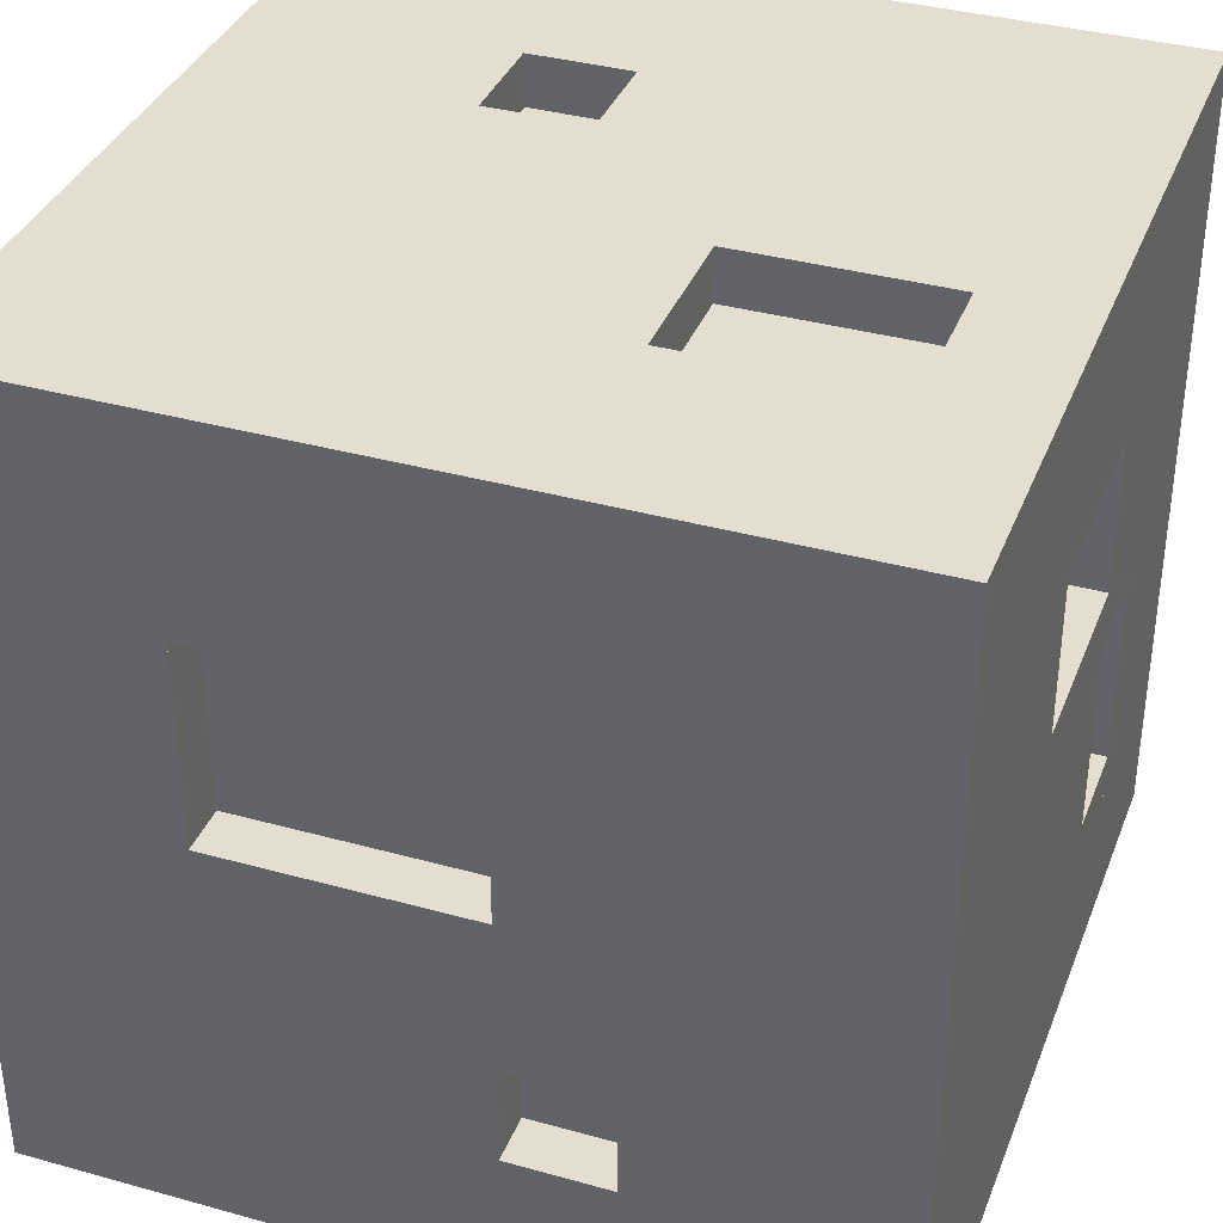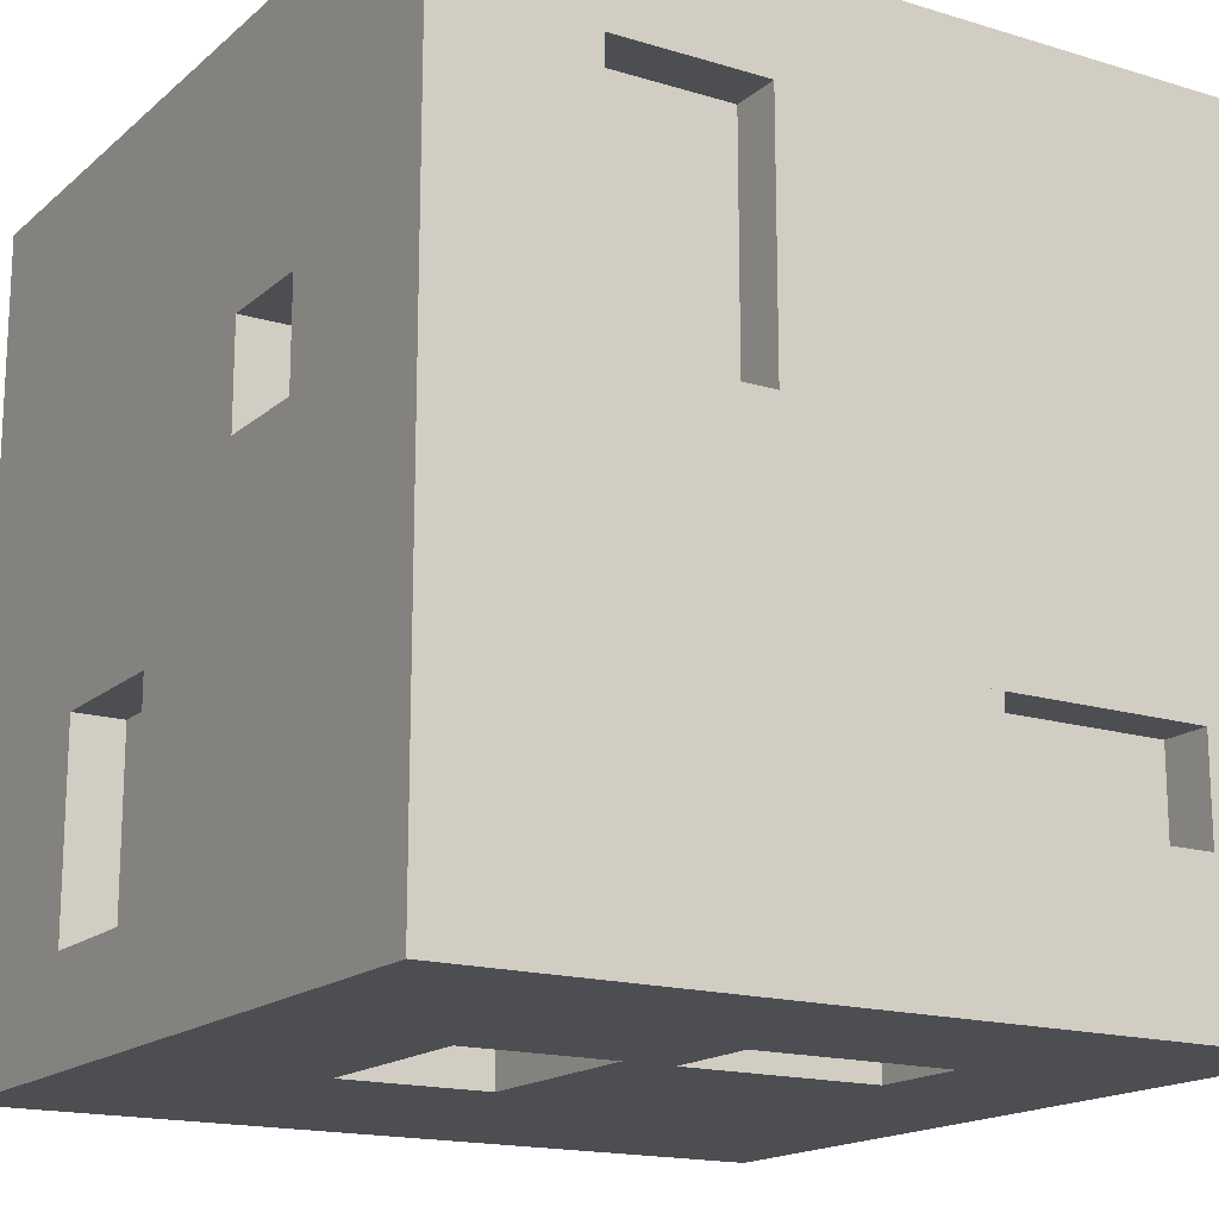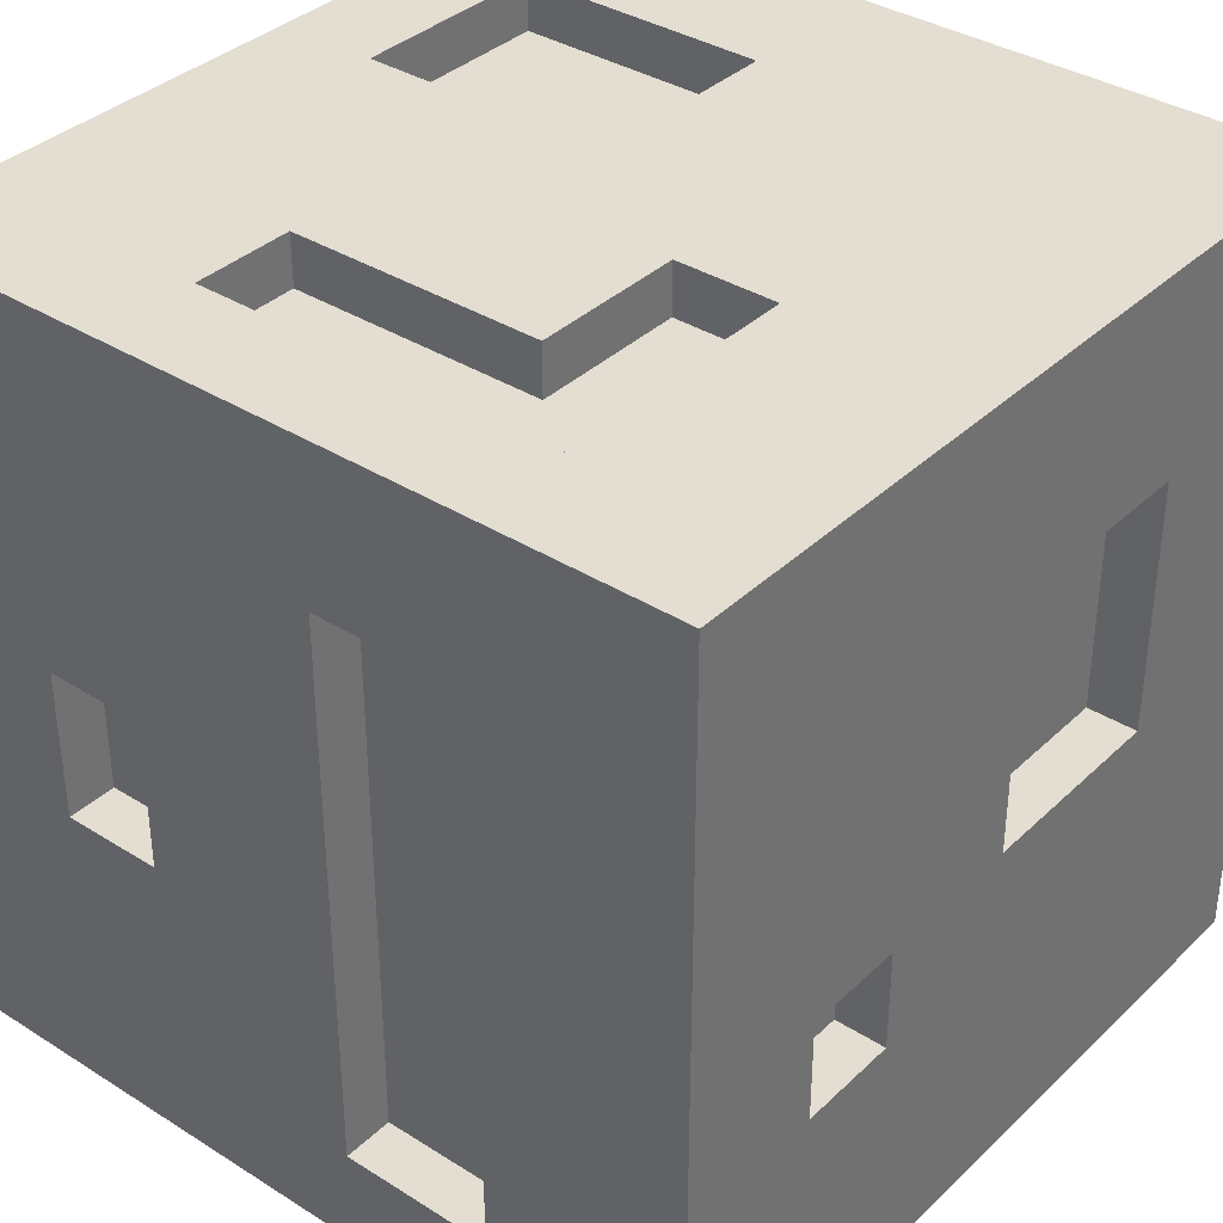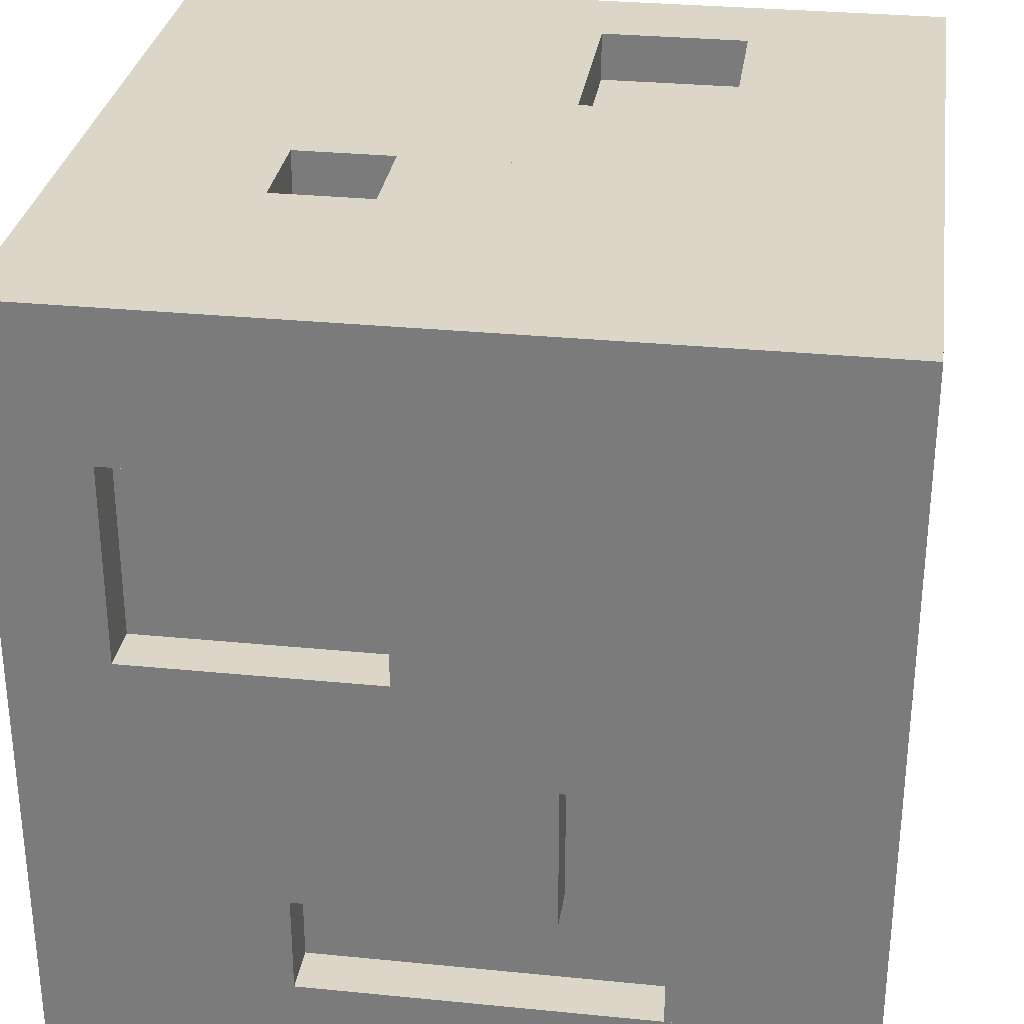
<metadata>
{"format":"obj","ext":"obj","renderer":"f3d","projection":"perspective","resolution":1024,"background":"white","views":[{"elev":36.4,"azim":-70.1,"up":"+Z"},{"elev":-16.7,"azim":58.4,"up":"+Y"},{"elev":36.3,"azim":-140.6,"up":"+Y"},{"elev":30.2,"azim":-171.8,"up":"+Z"}]}
</metadata>
<code>
g Dirt Brown 7_0_
v 0.5 0 -0.5
v 0.25 0 -0.5
v 0.5 0 0.5
v 0.25 0 0.5
v 0.5 0 -0.5
v 0.3125 0 -0.5
v 0.5 1 -0.5
v 0.3125 1 -0.5
v 0.5 0 -0.5
v 0.5 0 -0.375
v 0.5 1 -0.5
v 0.5 1 -0.375
v 0.5 1 -0.5
v 0.375 1 -0.5
v 0.5 1 0.5
v 0.375 1 0.5
v 0.5 0.1875 -0.375
v 0.4375 0.1875 -0.375
v 0.5 0.3125 -0.375
v 0.4375 0.3125 -0.375
v 0.5 0 -0.375
v 0.5 0 0.5
v 0.5 0.1875 -0.375
v 0.5 0.1875 0.5
v 0.5 0.1875 -0.375
v 0.4375 0.1875 -0.375
v 0.5 0.1875 -0.125
v 0.4375 0.1875 -0.125
v 0.5 0.3125 -0.375
v 0.4375 0.3125 -0.375
v 0.5 0.3125 -0.125
v 0.4375 0.3125 -0.125
v 0.5 0.3125 -0.375
v 0.5 0.3125 0.125
v 0.5 1 -0.375
v 0.5 1 0.125
v 0.5 0.1875 -0.125
v 0.4375 0.1875 -0.125
v 0.5 0.3125 -0.125
v 0.4375 0.3125 -0.125
v 0.5 0.1875 -0.125
v 0.5 0.1875 0.5
v 0.5 0.3125 -0.125
v 0.5 0.3125 0.5
v 0.5 0.5625 0.125
v 0.4375 0.5625 0.125
v 0.5 0.875 0.125
v 0.4375 0.875 0.125
v 0.5 0.3125 0.125
v 0.5 0.3125 0.5
v 0.5 0.5625 0.125
v 0.5 0.5625 0.5
v 0.5 0.5625 0.125
v 0.4375 0.5625 0.125
v 0.5 0.5625 0.3125
v 0.4375 0.5625 0.3125
v 0.5 0.875 0.125
v 0.4375 0.875 0.125
v 0.5 0.875 0.3125
v 0.4375 0.875 0.3125
v 0.5 0.875 0.125
v 0.5 0.875 0.5
v 0.5 1 0.125
v 0.5 1 0.5
v 0.5 0.5625 0.3125
v 0.4375 0.5625 0.3125
v 0.5 0.875 0.3125
v 0.4375 0.875 0.3125
v 0.5 0.5625 0.3125
v 0.5 0.5625 0.5
v 0.5 0.875 0.3125
v 0.5 0.875 0.5
v 0.5 0 0.5
v 0.25 0 0.5
v 0.5 1 0.5
v 0.25 1 0.5
v 0.4375 0.1875 -0.375
v 0.4375 0.1875 -0.125
v 0.4375 0.3125 -0.375
v 0.4375 0.3125 -0.125
v 0.375 0.9375 0.0625
v 0.375 0.9375 0.3125
v 0.375 1 0.0625
v 0.375 1 0.3125
v 0.4375 0.5625 0.125
v 0.4375 0.5625 0.3125
v 0.4375 0.875 0.125
v 0.4375 0.875 0.3125
v 0.3125 0.375 -0.5
v 0.3125 0.375 -0.4375
v 0.3125 0.5625 -0.5
v 0.3125 0.5625 -0.4375
v 0.375 1 -0.5
v 0.1875 1 -0.5
v 0.375 1 0.0625
v 0.1875 1 0.0625
v 0.375 0.9375 0.0625
v 0.0625 0.9375 0.0625
v 0.375 1 0.0625
v 0.0625 1 0.0625
v 0.375 0.9375 0.0625
v 0.0625 0.9375 0.0625
v 0.375 0.9375 0.3125
v 0.0625 0.9375 0.3125
v 0.375 1 0.3125
v -0.5 1 0.3125
v 0.375 1 0.5
v -0.5 1 0.5
v 0.375 0.9375 0.3125
v 0.0625 0.9375 0.3125
v 0.375 1 0.3125
v 0.0625 1 0.3125
v 0.3125 0 -0.5
v -0.0625 0 -0.5
v 0.3125 0.375 -0.5
v -0.0625 0.375 -0.5
v 0.3125 0.375 -0.5
v 0.1875 0.375 -0.5
v 0.3125 0.375 -0.4375
v 0.1875 0.375 -0.4375
v 0.3125 0.5625 -0.5
v 0.1875 0.5625 -0.5
v 0.3125 0.5625 -0.4375
v 0.1875 0.5625 -0.4375
v 0.3125 0.5625 -0.5
v -0.0625 0.5625 -0.5
v 0.3125 1 -0.5
v -0.0625 1 -0.5
v 0.3125 0.375 -0.4375
v 0.1875 0.375 -0.4375
v 0.3125 0.5625 -0.4375
v 0.1875 0.5625 -0.4375
v 0.25 0 -0.25
v 0.25 0 0
v 0.25 0.0625 -0.25
v 0.25 0.0625 0
v 0.25 0.5625 0.4375
v 0.25 0.5625 0.5
v 0.25 0.6875 0.4375
v 0.25 0.6875 0.5
v 0.25 0 -0.5
v -0.5 0 -0.5
v 0.25 0 -0.25
v -0.5 0 -0.25
v 0.1875 0.9375 -0.375
v 0.1875 0.9375 -0.25
v 0.1875 1 -0.375
v 0.1875 1 -0.25
v 0.25 0 -0.25
v 0.125 0 -0.25
v 0.25 0.0625 -0.25
v 0.125 0.0625 -0.25
v 0.25 0.0625 -0.25
v 0.125 0.0625 -0.25
v 0.25 0.0625 0
v 0.125 0.0625 0
v 0.25 0 0
v 0.125 0 0
v 0.25 0 0.5
v 0.125 0 0.5
v 0.25 0 0
v 0.125 0 0
v 0.25 0.0625 0
v 0.125 0.0625 0
v 0.25 0.5625 0.4375
v 0.125 0.5625 0.4375
v 0.25 0.6875 0.4375
v 0.125 0.6875 0.4375
v 0.25 0 0.5
v -0.0625 0 0.5
v 0.25 0.5625 0.5
v -0.0625 0.5625 0.5
v 0.25 0.5625 0.4375
v 0.125 0.5625 0.4375
v 0.25 0.5625 0.5
v 0.125 0.5625 0.5
v 0.25 0.6875 0.4375
v 0.125 0.6875 0.4375
v 0.25 0.6875 0.5
v 0.125 0.6875 0.5
v 0.25 0.6875 0.5
v -0.5 0.6875 0.5
v 0.25 1 0.5
v -0.5 1 0.5
v 0.1875 0.375 -0.5
v -0.0625 0.375 -0.5
v 0.1875 0.5625 -0.5
v -0.0625 0.5625 -0.5
v 0.1875 0.375 -0.5
v 0.1875 0.375 -0.4375
v 0.1875 0.5625 -0.5
v 0.1875 0.5625 -0.4375
v 0.1875 1 -0.5
v -0.5 1 -0.5
v 0.1875 1 -0.375
v -0.5 1 -0.375
v 0.1875 0.9375 -0.375
v -0.25 0.9375 -0.375
v 0.1875 1 -0.375
v -0.25 1 -0.375
v 0.1875 0.9375 -0.375
v -0.25 0.9375 -0.375
v 0.1875 0.9375 -0.25
v -0.25 0.9375 -0.25
v 0.1875 1 -0.25
v -0.125 1 -0.25
v 0.1875 1 0.0625
v -0.125 1 0.0625
v 0.1875 0.9375 -0.25
v -0.125 0.9375 -0.25
v 0.1875 1 -0.25
v -0.125 1 -0.25
v 0.125 0 0.0625
v 0.125 0 0.25
v 0.125 0.0625 0.0625
v 0.125 0.0625 0.25
v 0.125 0 -0.25
v -0.5 0 -0.25
v 0.125 0 0.0625
v -0.5 0 0.0625
v 0.125 0 -0.25
v 0.125 0 0
v 0.125 0.0625 -0.25
v 0.125 0.0625 0
v 0.125 0 0.0625
v -0.125 0 0.0625
v 0.125 0.0625 0.0625
v -0.125 0.0625 0.0625
v 0.125 0.0625 0.0625
v -0.125 0.0625 0.0625
v 0.125 0.0625 0.25
v -0.125 0.0625 0.25
v 0.125 0 0.25
v -0.5 0 0.25
v 0.125 0 0.5
v -0.5 0 0.5
v 0.125 0 0.25
v -0.125 0 0.25
v 0.125 0.0625 0.25
v -0.125 0.0625 0.25
v 0.125 0.5625 0.5
v -0.5 0.5625 0.5
v 0.125 0.6875 0.5
v -0.5 0.6875 0.5
v 0.125 0.5625 0.4375
v 0.125 0.5625 0.5
v 0.125 0.6875 0.4375
v 0.125 0.6875 0.5
v 0.0625 1 0.0625
v -0.5 1 0.0625
v 0.0625 1 0.3125
v -0.5 1 0.3125
v 0.0625 0.9375 0.0625
v 0.0625 0.9375 0.3125
v 0.0625 1 0.0625
v 0.0625 1 0.3125
v -0.0625 0.125 -0.5
v -0.0625 0.125 -0.4375
v -0.0625 0.8125 -0.5
v -0.0625 0.8125 -0.4375
v -0.0625 0.125 0.4375
v -0.0625 0.125 0.5
v -0.0625 0.375 0.4375
v -0.0625 0.375 0.5
v -0.0625 0 -0.5
v -0.5 0 -0.5
v -0.0625 0.125 -0.5
v -0.5 0.125 -0.5
v -0.0625 0.125 -0.5
v -0.25 0.125 -0.5
v -0.0625 0.125 -0.4375
v -0.25 0.125 -0.4375
v -0.0625 0.8125 -0.5
v -0.1875 0.8125 -0.5
v -0.0625 0.8125 -0.4375
v -0.1875 0.8125 -0.4375
v -0.0625 0.8125 -0.5
v -0.5 0.8125 -0.5
v -0.0625 1 -0.5
v -0.5 1 -0.5
v -0.0625 0.125 -0.4375
v -0.1875 0.125 -0.4375
v -0.0625 0.8125 -0.4375
v -0.1875 0.8125 -0.4375
v -0.125 0.9375 -0.25
v -0.125 0.9375 -0.0625
v -0.125 1 -0.25
v -0.125 1 -0.0625
v -0.0625 0.125 0.4375
v -0.25 0.125 0.4375
v -0.0625 0.375 0.4375
v -0.25 0.375 0.4375
v -0.0625 0 0.5
v -0.5 0 0.5
v -0.0625 0.125 0.5
v -0.5 0.125 0.5
v -0.0625 0.125 0.4375
v -0.25 0.125 0.4375
v -0.0625 0.125 0.5
v -0.25 0.125 0.5
v -0.0625 0.375 0.4375
v -0.25 0.375 0.4375
v -0.0625 0.375 0.5
v -0.25 0.375 0.5
v -0.0625 0.375 0.5
v -0.5 0.375 0.5
v -0.0625 0.5625 0.5
v -0.5 0.5625 0.5
v -0.125 0.9375 -0.25
v -0.25 0.9375 -0.25
v -0.125 0.9375 -0.0625
v -0.25 0.9375 -0.0625
v -0.125 1 -0.0625
v -0.5 1 -0.0625
v -0.125 1 0.0625
v -0.5 1 0.0625
v -0.125 0.9375 -0.0625
v -0.25 0.9375 -0.0625
v -0.125 1 -0.0625
v -0.25 1 -0.0625
v -0.125 0 0.0625
v -0.5 0 0.0625
v -0.125 0 0.25
v -0.5 0 0.25
v -0.125 0 0.0625
v -0.125 0 0.25
v -0.125 0.0625 0.0625
v -0.125 0.0625 0.25
v -0.1875 0.375 -0.5
v -0.25 0.375 -0.5
v -0.1875 0.375 -0.4375
v -0.25 0.375 -0.4375
v -0.1875 0.375 -0.5
v -0.5 0.375 -0.5
v -0.1875 0.8125 -0.5
v -0.5 0.8125 -0.5
v -0.1875 0.375 -0.5
v -0.1875 0.375 -0.4375
v -0.1875 0.8125 -0.5
v -0.1875 0.8125 -0.4375
v -0.1875 0.125 -0.4375
v -0.25 0.125 -0.4375
v -0.1875 0.375 -0.4375
v -0.25 0.375 -0.4375
v -0.25 0.125 -0.5
v -0.5 0.125 -0.5
v -0.25 0.375 -0.5
v -0.5 0.375 -0.5
v -0.25 0.125 -0.5
v -0.25 0.125 -0.4375
v -0.25 0.375 -0.5
v -0.25 0.375 -0.4375
v -0.25 1 -0.375
v -0.5 1 -0.375
v -0.25 1 -0.0625
v -0.5 1 -0.0625
v -0.25 0.9375 -0.375
v -0.25 0.9375 -0.0625
v -0.25 1 -0.375
v -0.25 1 -0.0625
v -0.25 0.125 0.5
v -0.5 0.125 0.5
v -0.25 0.375 0.5
v -0.5 0.375 0.5
v -0.25 0.125 0.4375
v -0.25 0.125 0.5
v -0.25 0.375 0.4375
v -0.25 0.375 0.5
v -0.4375 0.3125 -0.3125
v -0.4375 0.3125 -0.1875
v -0.4375 0.4375 -0.3125
v -0.4375 0.4375 -0.1875
v -0.4375 0.4375 0
v -0.4375 0.4375 0.25
v -0.4375 0.75 0
v -0.4375 0.75 0.25
v -0.5 0 -0.5
v -0.5 0 -0.3125
v -0.5 1 -0.5
v -0.5 1 -0.3125
v -0.4375 0.3125 -0.3125
v -0.5 0.3125 -0.3125
v -0.4375 0.4375 -0.3125
v -0.5 0.4375 -0.3125
v -0.5 0 -0.3125
v -0.5 0 0.5
v -0.5 0.3125 -0.3125
v -0.5 0.3125 0.5
v -0.4375 0.3125 -0.3125
v -0.5 0.3125 -0.3125
v -0.4375 0.3125 -0.1875
v -0.5 0.3125 -0.1875
v -0.4375 0.4375 -0.3125
v -0.5 0.4375 -0.3125
v -0.4375 0.4375 -0.1875
v -0.5 0.4375 -0.1875
v -0.5 0.4375 -0.3125
v -0.5 0.4375 0
v -0.5 1 -0.3125
v -0.5 1 0
v -0.4375 0.3125 -0.1875
v -0.5 0.3125 -0.1875
v -0.4375 0.4375 -0.1875
v -0.5 0.4375 -0.1875
v -0.5 0.3125 -0.1875
v -0.5 0.3125 0.5
v -0.5 0.4375 -0.1875
v -0.5 0.4375 0.5
v -0.4375 0.4375 0
v -0.5 0.4375 0
v -0.4375 0.75 0
v -0.5 0.75 0
v -0.4375 0.4375 0
v -0.5 0.4375 0
v -0.4375 0.4375 0.25
v -0.5 0.4375 0.25
v -0.4375 0.75 0
v -0.5 0.75 0
v -0.4375 0.75 0.25
v -0.5 0.75 0.25
v -0.5 0.75 0
v -0.5 0.75 0.5
v -0.5 1 0
v -0.5 1 0.5
v -0.4375 0.4375 0.25
v -0.5 0.4375 0.25
v -0.4375 0.75 0.25
v -0.5 0.75 0.25
v -0.5 0.4375 0.25
v -0.5 0.4375 0.5
v -0.5 0.75 0.25
v -0.5 0.75 0.5
f 2 1 3
f 2 3 4
f 5 6 7
f 7 6 8
f 10 9 11
f 10 11 12
f 13 14 15
f 15 14 16
f 18 17 19
f 18 19 20
f 22 21 23
f 22 23 24
f 25 26 27
f 27 26 28
f 30 29 31
f 30 31 32
f 34 33 35
f 34 35 36
f 37 38 39
f 39 38 40
f 42 41 43
f 42 43 44
f 46 45 47
f 46 47 48
f 50 49 51
f 50 51 52
f 53 54 55
f 55 54 56
f 58 57 59
f 58 59 60
f 62 61 63
f 62 63 64
f 65 66 67
f 67 66 68
f 70 69 71
f 70 71 72
f 74 73 75
f 74 75 76
f 78 77 79
f 78 79 80
f 81 82 83
f 83 82 84
f 86 85 87
f 86 87 88
f 89 90 91
f 91 90 92
f 93 94 95
f 95 94 96
f 98 97 99
f 98 99 100
f 101 102 103
f 103 102 104
f 105 106 107
f 107 106 108
f 109 110 111
f 111 110 112
f 113 114 115
f 115 114 116
f 117 118 119
f 119 118 120
f 122 121 123
f 122 123 124
f 125 126 127
f 127 126 128
f 129 130 131
f 131 130 132
f 133 134 135
f 135 134 136
f 137 138 139
f 139 138 140
f 142 141 143
f 142 143 144
f 145 146 147
f 147 146 148
f 150 149 151
f 150 151 152
f 154 153 155
f 154 155 156
f 158 157 159
f 158 159 160
f 161 162 163
f 163 162 164
f 166 165 167
f 166 167 168
f 170 169 171
f 170 171 172
f 173 174 175
f 175 174 176
f 178 177 179
f 178 179 180
f 182 181 183
f 182 183 184
f 185 186 187
f 187 186 188
f 190 189 191
f 190 191 192
f 193 194 195
f 195 194 196
f 198 197 199
f 198 199 200
f 201 202 203
f 203 202 204
f 205 206 207
f 207 206 208
f 209 210 211
f 211 210 212
f 213 214 215
f 215 214 216
f 218 217 219
f 218 219 220
f 222 221 223
f 222 223 224
f 226 225 227
f 226 227 228
f 230 229 231
f 230 231 232
f 234 233 235
f 234 235 236
f 237 238 239
f 239 238 240
f 242 241 243
f 242 243 244
f 246 245 247
f 246 247 248
f 249 250 251
f 251 250 252
f 254 253 255
f 254 255 256
f 257 258 259
f 259 258 260
f 261 262 263
f 263 262 264
f 265 266 267
f 267 266 268
f 269 270 271
f 271 270 272
f 274 273 275
f 274 275 276
f 277 278 279
f 279 278 280
f 281 282 283
f 283 282 284
f 285 286 287
f 287 286 288
f 290 289 291
f 290 291 292
f 294 293 295
f 294 295 296
f 297 298 299
f 299 298 300
f 302 301 303
f 302 303 304
f 306 305 307
f 306 307 308
f 309 310 311
f 311 310 312
f 313 314 315
f 315 314 316
f 317 318 319
f 319 318 320
f 322 321 323
f 322 323 324
f 326 325 327
f 326 327 328
f 330 329 331
f 330 331 332
f 333 334 335
f 335 334 336
f 338 337 339
f 338 339 340
f 341 342 343
f 343 342 344
f 345 346 347
f 347 346 348
f 350 349 351
f 350 351 352
f 353 354 355
f 355 354 356
f 358 357 359
f 358 359 360
f 362 361 363
f 362 363 364
f 366 365 367
f 366 367 368
f 369 370 371
f 371 370 372
f 373 374 375
f 375 374 376
f 377 378 379
f 379 378 380
f 382 381 383
f 382 383 384
f 385 386 387
f 387 386 388
f 389 390 391
f 391 390 392
f 394 393 395
f 394 395 396
f 397 398 399
f 399 398 400
f 401 402 403
f 403 402 404
f 405 406 407
f 407 406 408
f 410 409 411
f 410 411 412
f 413 414 415
f 415 414 416
f 418 417 419
f 418 419 420
f 421 422 423
f 423 422 424
f 425 426 427
f 427 426 428
f 429 430 431
f 431 430 432

</code>
